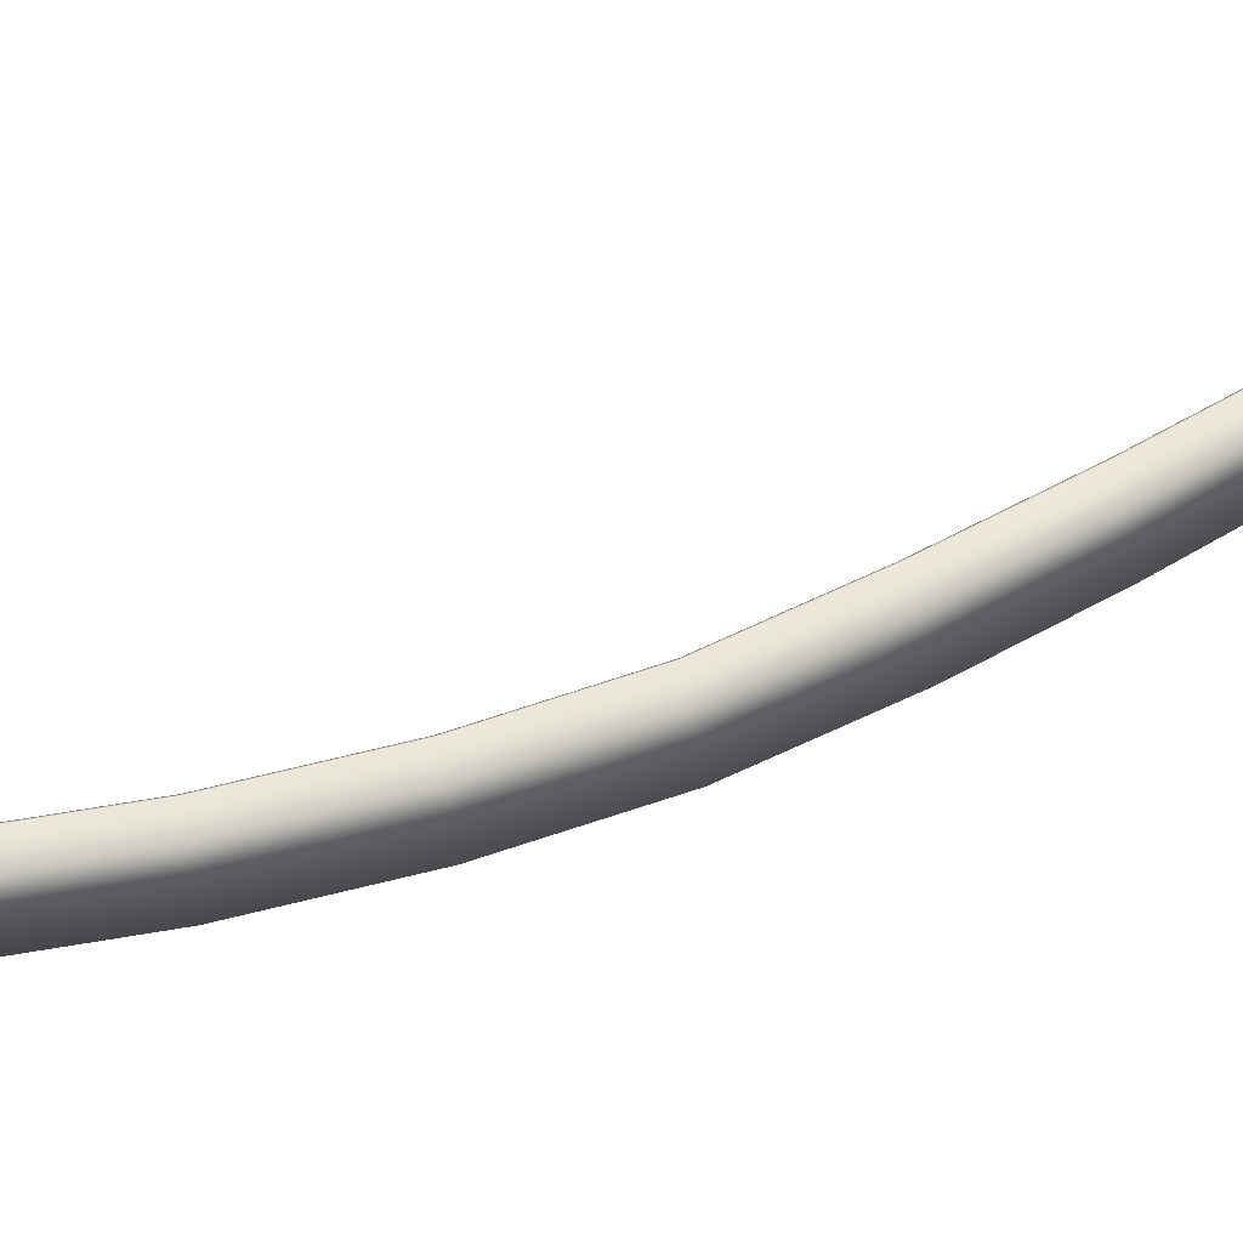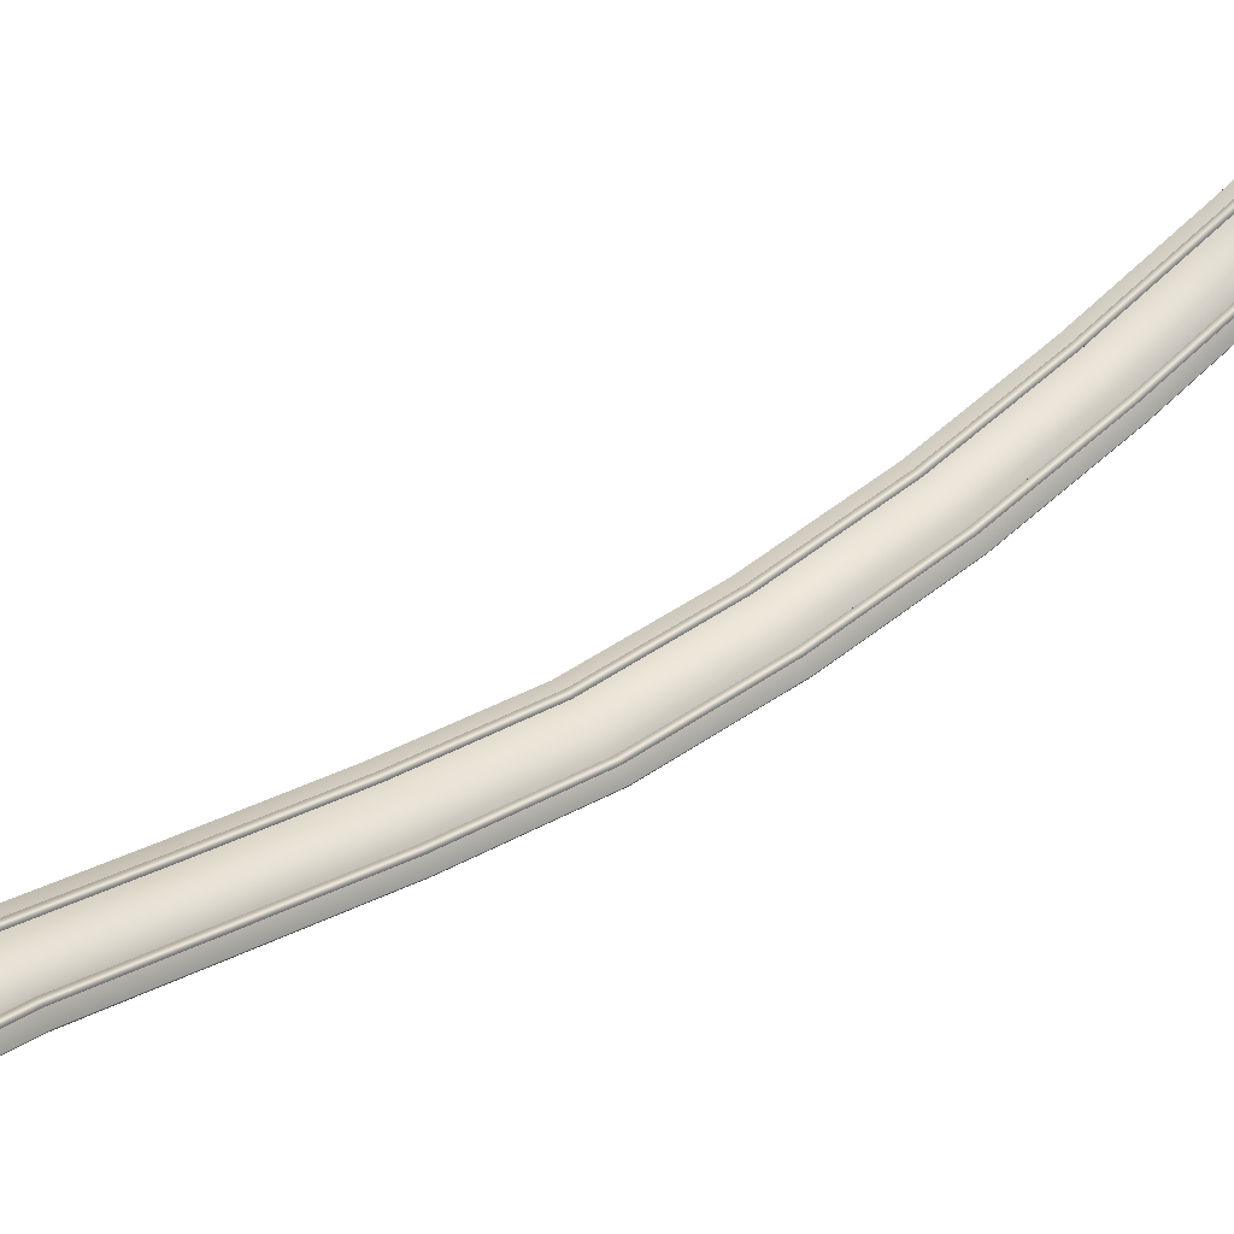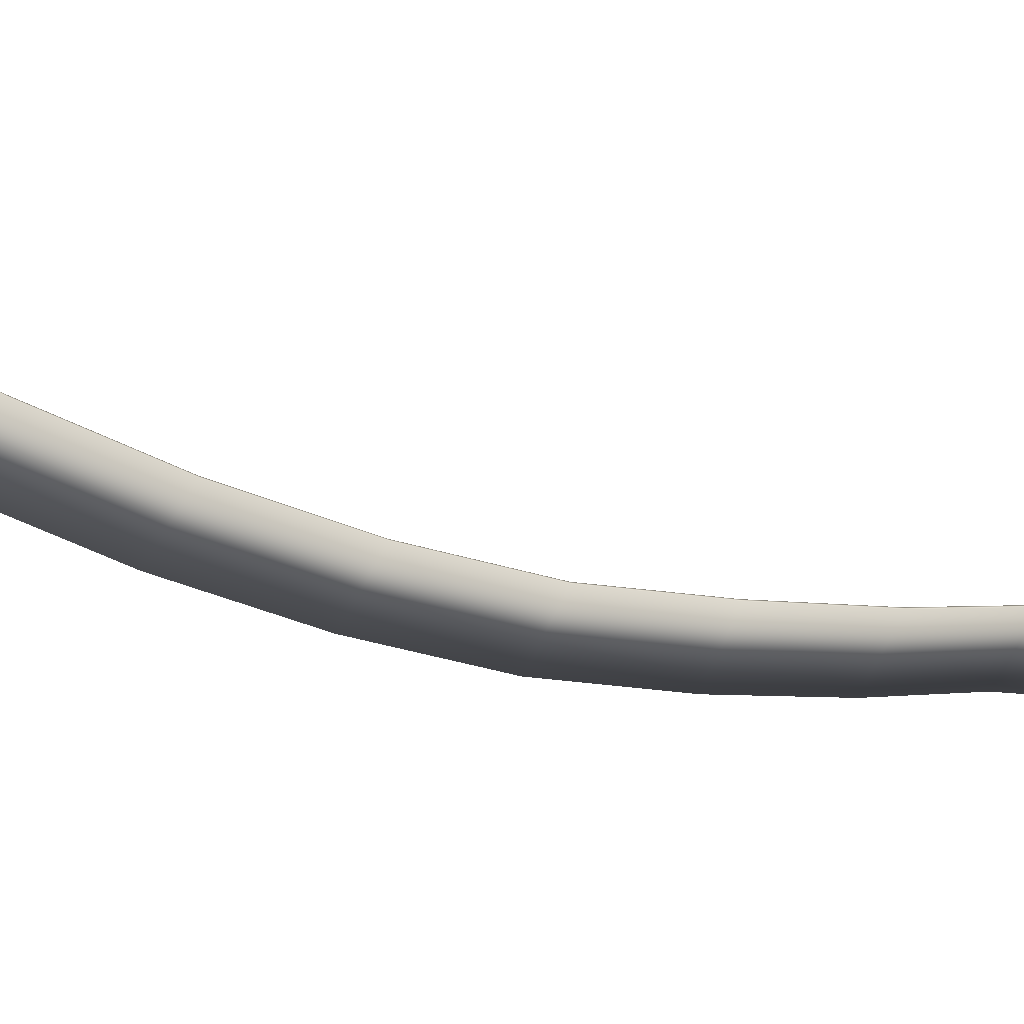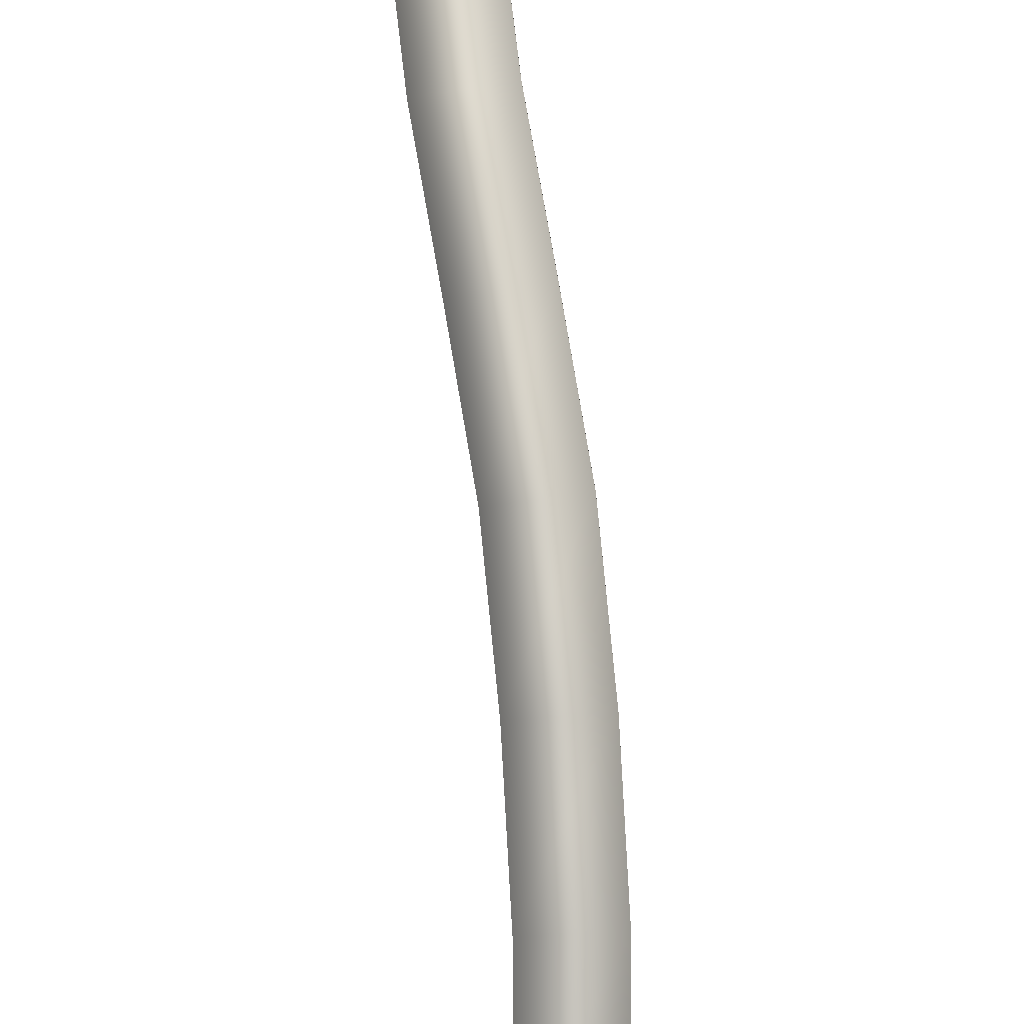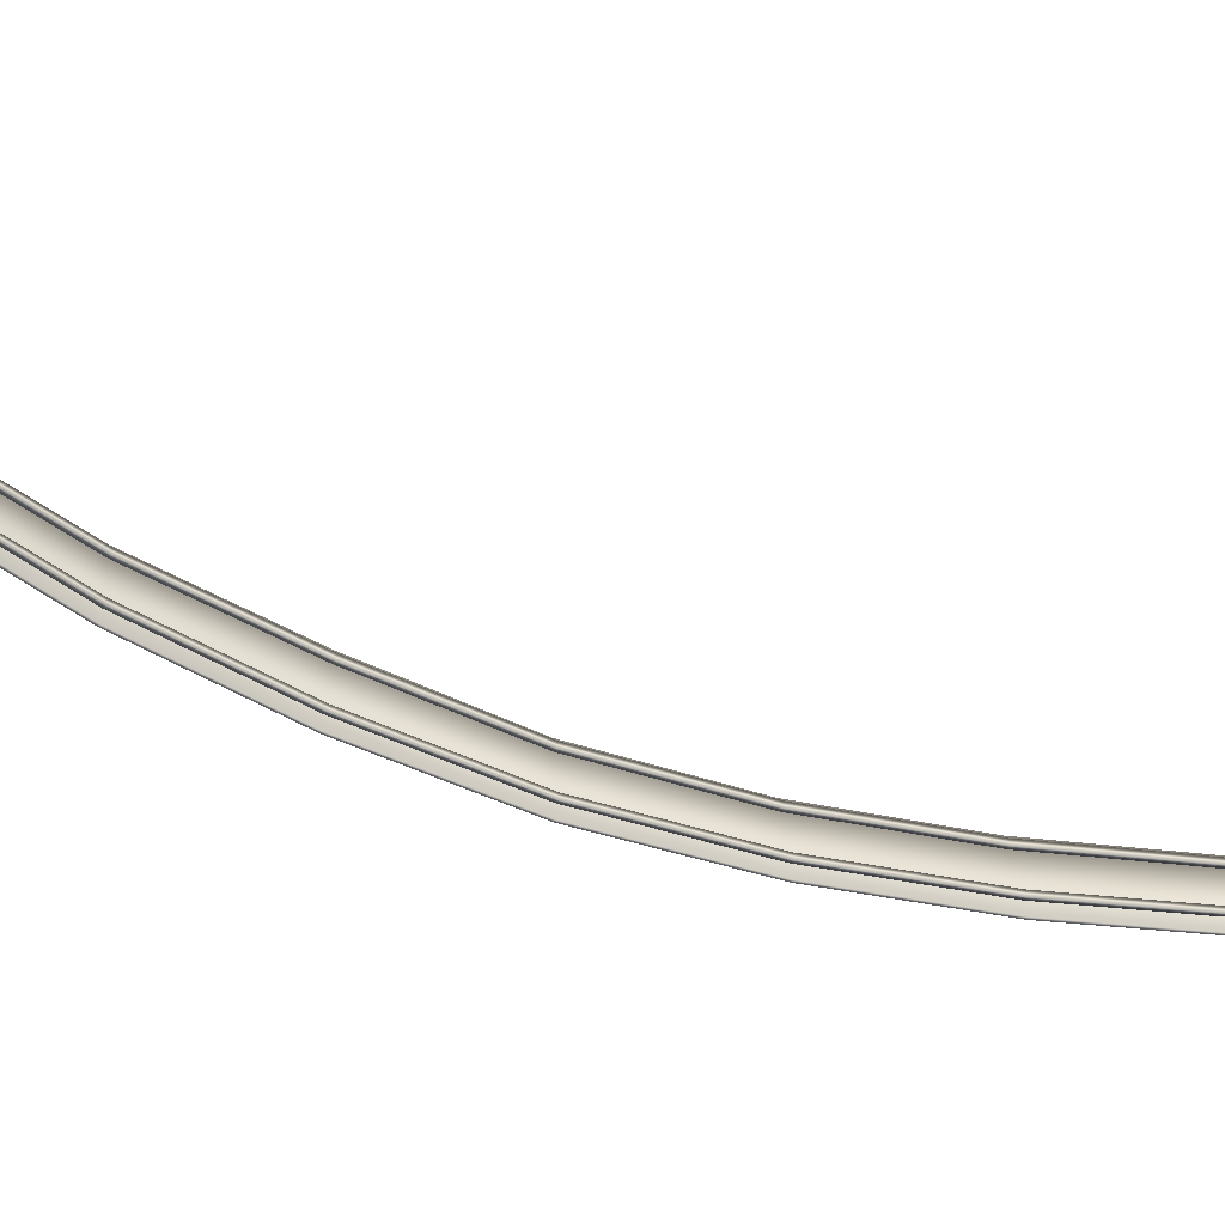
<metadata>
{"format":"obj","ext":"obj","renderer":"f3d","projection":"perspective","resolution":1024,"background":"white","views":[{"elev":-65.6,"azim":-82.7,"up":"+Y"},{"elev":72.0,"azim":50.6,"up":"+Y"},{"elev":-62.1,"azim":-118.8,"up":"+Y"},{"elev":-74.2,"azim":3.9,"up":"+Y"},{"elev":35.5,"azim":84.3,"up":"+Y"}]}
</metadata>
<code>
g ain1rails1N Ext
v -2893 -23.79 3288
v -2878 -23.96 3287
v -2897 -27.17 2984
v -2897 -27.17 2984
v -2912 -26.98 2985
v -2893 -23.79 3288
v -2886 -35.55 3286
v -2905 -38.8 2986
v -2905 -38.8 2986
v -2912 -26.98 2985
v -2905 -38.8 2986
v -2995 -23.79 3296
v -2980 -23.96 3295
v -2999 -27.05 2989
v -2999 -27.05 2989
v -3014 -26.86 2989
v -2995 -23.79 3296
v -2988 -35.55 3294
v -3006 -38.68 2991
v -3006 -38.68 2991
v -2999 -27.05 2989
v -3014 -26.86 2989
v -3006 -38.68 2991
v -2912 -26.98 2985
v -2897 -27.17 2984
v -2903 -99.74 2706
v -2918 -99.56 2706
v -2912 -26.98 2985
v -2905 -38.8 2986
v -2911 -110.7 2711
v -2911 -110.7 2711
v -2903 -99.74 2706
v -2905 -38.8 2986
v -2911 -110.7 2711
v -3014 -26.86 2989
v -2999 -27.05 2989
v -3005 -99.56 2706
v -3005 -99.56 2706
v -3021 -99.38 2706
v -3014 -26.86 2989
v -3006 -38.68 2991
v -3013 -110.5 2710
v -3013 -110.5 2710
v -3005 -99.56 2706
v -3006 -38.68 2991
v -3013 -110.5 2710
v -2918 -99.56 2706
v -2903 -99.74 2706
v -2896 -264 2461
v -2911 -263.9 2460
v -2903 -99.74 2706
v -2911 -110.7 2711
v -2904 -272.9 2468
v -2904 -272.9 2468
v -2903 -99.74 2706
v -2911 -110.7 2711
v -2911 -263.9 2460
v -2904 -272.9 2468
v -3021 -99.38 2706
v -3005 -99.56 2706
v -2998 -264 2455
v -2998 -264 2455
v -3013 -263.9 2454
v -3005 -99.56 2706
v -3013 -110.5 2710
v -3006 -272.9 2462
v -3006 -272.9 2462
v -2998 -264 2455
v -3005 -99.56 2706
v -3013 -110.5 2710
v -3013 -263.9 2454
v -3006 -272.9 2462
v -3013 -110.5 2710
v -2911 -263.9 2460
v -2896 -264 2461
v -2878 -450.2 2226
v -2878 -450.2 2226
v -2892 -450.1 2225
v -2886 -460.2 2232
v -2886 -460.2 2232
v -2896 -264 2461
v -2886 -460.2 2232
v -3013 -263.9 2454
v -2998 -264 2455
v -2980 -450.3 2217
v -2980 -450.3 2217
v -2995 -450.2 2216
v -2998 -264 2455
v -3006 -272.9 2462
v -2987 -460.2 2223
v -2987 -460.2 2223
v -2998 -264 2455
v -2987 -460.2 2223
v -2892 -450.1 2225
v -2878 -450.2 2226
v -2844 -598.1 1974
v -2844 -598.1 1974
v -2858 -598 1972
v -2886 -460.2 2232
v -2852 -608.5 1978
v -2852 -608.5 1978
v -2878 -450.2 2226
v -2886 -460.2 2232
v -2852 -608.5 1978
v -2995 -450.2 2216
v -2980 -450.3 2217
v -2945 -598.1 1959
v -2945 -598.1 1959
v -2960 -598 1957
v -2987 -460.2 2223
v -2953 -608.4 1963
v -2953 -608.4 1963
v -2980 -450.3 2217
v -2987 -460.2 2223
v -2953 -608.4 1963
v -2858 -598 1972
v -2844 -598.1 1974
v -2812 -725.6 1704
v -2812 -725.6 1704
v -2827 -725.4 1703
v -2852 -608.5 1978
v -2820 -736.3 1708
v -2820 -736.3 1708
v -2844 -598.1 1974
v -2852 -608.5 1978
v -2820 -736.3 1708
v -2960 -598 1957
v -2945 -598.1 1959
v -2914 -725.5 1697
v -2914 -725.5 1697
v -2929 -725.3 1696
v -2953 -608.4 1963
v -2922 -736.2 1701
v -2922 -736.2 1701
v -2945 -598.1 1959
v -2953 -608.4 1963
v -2922 -736.2 1701
v -2827 -725.4 1703
v -2812 -725.6 1704
v -2801 -829.3 1422
v -2816 -829.1 1422
v -2820 -736.3 1708
v -2809 -840.4 1425
v -2809 -840.4 1425
v -2812 -725.6 1704
v -2820 -736.3 1708
v -2816 -829.1 1422
v -2809 -840.4 1425
v -2929 -725.3 1696
v -2914 -725.5 1697
v -2903 -829.3 1421
v -2919 -829.1 1420
v -2914 -725.5 1697
v -2922 -736.2 1701
v -2911 -840.3 1424
v -2911 -840.3 1424
v -2914 -725.5 1697
v -2922 -736.2 1701
v -2919 -829.1 1420
v -2911 -840.3 1424
v -2816 -829.1 1422
v -2801 -829.3 1422
v -2804 -911.1 1133
v -2818 -911 1134
v -2816 -829.1 1422
v -2809 -840.4 1425
v -2811 -922.4 1137
v -2811 -922.4 1137
v -2809 -840.4 1425
v -2811 -922.4 1137
v -2919 -829.1 1420
v -2903 -829.3 1421
v -2906 -911.1 1137
v -2921 -910.9 1137
v -2919 -829.1 1420
v -2911 -840.3 1424
v -2913 -922.4 1140
v -2913 -922.4 1140
v -2906 -911.1 1137
v -2911 -840.3 1424
v -2913 -922.4 1140
v -2818 -911 1134
v -2804 -911.1 1133
v -2823 -979 841.6
v -2823 -979 841.6
v -2838 -978.8 842.9
v -2818 -911 1134
v -2811 -922.4 1137
v -2831 -990.4 844.5
v -2831 -990.4 844.5
v -2823 -979 841.6
v -2838 -978.8 842.9
v -2831 -990.4 844.5
v -2921 -910.9 1137
v -2906 -911.1 1137
v -2925 -979 850.6
v -2925 -979 850.6
v -2940 -978.8 851.9
v -2921 -910.9 1137
v -2913 -922.4 1140
v -2932 -990.4 853.5
v -2932 -990.4 853.5
v -2925 -979 850.6
v -2940 -978.8 851.9
v -2932 -990.4 853.5
v -2838 -978.8 842.9
v -2823 -979 841.6
v -2847 -1010 553.9
v -2847 -1010 553.9
v -2861 -1010 554.8
v -2831 -990.4 844.5
v -2854 -1022 554.3
v -2854 -1022 554.3
v -2861 -1010 554.8
v -2854 -1022 554.3
v -2940 -978.8 851.9
v -2925 -979 850.6
v -2949 -1010 559.8
v -2949 -1010 559.8
v -2964 -1010 560.7
v -2932 -990.4 853.5
v -2956 -1022 560.2
v -2956 -1022 560.2
v -2964 -1010 560.7
v -2956 -1022 560.2
v -2861 -1010 554.8
v -2847 -1010 553.9
v -2859 -971.3 263.2
v -2859 -971.3 263.2
v -2874 -971.1 263.8
v -2861 -1010 554.8
v -2854 -1022 554.3
v -2867 -982.6 261
v -2859 -971.3 263.2
v -2874 -971.1 263.8
v -2867 -982.6 261
v -2964 -1010 560.7
v -2949 -1010 559.8
v -2962 -971.3 266.9
v -2962 -971.3 266.9
v -2977 -971.1 267.4
v -2964 -1010 560.7
v -2956 -1022 560.2
v -2969 -982.6 264.6
v -2962 -971.3 266.9
v -2977 -971.1 267.4
v -2977 -971.1 267.4
v -2969 -982.6 264.6
v -2874 -971.1 263.8
v -2859 -971.3 263.2
v -2870 -909.4 -31.9
v -2870 -909.4 -31.9
v -2885 -909.2 -31.18
v -2874 -971.1 263.8
v -2867 -982.6 261
v -2878 -920.8 -33.59
v -2870 -909.4 -31.9
v -2885 -909.2 -31.18
v -2878 -920.8 -33.59
v -2977 -971.1 267.4
v -2962 -971.3 266.9
v -2973 -909.4 -27.13
v -2973 -909.4 -27.13
v -2988 -909.2 -26.4
v -2977 -971.1 267.4
v -2969 -982.6 264.6
v -2980 -920.8 -28.84
v -2973 -909.4 -27.13
v -2988 -909.2 -26.4
v -2988 -909.2 -26.4
v -2980 -920.8 -28.84
v -2893 -23.79 3288
v -2886 -35.55 3286
v -2878 -23.96 3287
v -2988 -35.55 3294
v -2980 -23.96 3295
v -2995 -23.79 3296
f 74 75 76
f 77 78 74
f 58 74 78
f 57 58 52
f 51 52 53
f 75 54 79
f 78 82 54
f 54 49 55
f 80 76 81
f 48 49 47
f 50 47 49
f 47 50 56
f 139 140 138
f 141 138 140
f 138 141 146
f 139 142 143
f 144 140 145
f 147 148 142
f 149 152 158
f 152 149 151
f 150 151 149
f 156 151 157
f 174 175 173
f 175 174 180
f 181 180 174
f 171 172 173
f 172 176 177
f 178 179 172
f 120 126 121
f 119 120 116
f 125 116 120
f 116 117 118
f 117 121 122
f 123 118 124
f 127 128 129
f 130 131 127
f 136 127 131
f 128 132 133
f 131 137 132
f 134 129 135
f 227 233 234
f 233 227 232
f 226 227 228
f 235 236 232
f 232 231 230
f 229 230 231
f 15 16 17
f 22 18 17
f 18 22 23
f 13 18 19
f 20 21 13
f 12 13 14
f 24 25 26
f 25 29 30
f 31 32 25
f 34 33 27
f 28 27 33
f 27 28 26
f 35 36 37
f 36 41 42
f 43 44 36
f 46 45 39
f 40 39 45
f 39 40 38
f 59 60 61
f 62 63 59
f 70 59 63
f 64 65 66
f 67 68 69
f 71 72 73
f 86 87 83
f 72 83 87
f 83 84 85
f 91 85 92
f 87 93 89
f 88 89 90
f 94 95 96
f 97 98 94
f 103 94 98
f 95 99 100
f 98 104 99
f 101 96 102
f 105 106 107
f 108 109 105
f 114 105 109
f 106 110 111
f 109 115 110
f 112 107 113
f 153 154 155
f 159 160 154
f 161 162 163
f 168 163 162
f 162 166 167
f 170 169 164
f 165 164 169
f 164 165 163
f 182 183 184
f 183 188 189
f 192 188 187
f 188 192 193
f 185 186 187
f 190 191 183
f 194 195 196
f 195 200 201
f 204 200 199
f 200 204 205
f 197 198 199
f 202 203 195
f 206 207 208
f 209 210 206
f 213 209 207
f 207 211 212
f 214 211 206
f 211 214 215
f 216 217 218
f 219 220 216
f 223 219 217
f 217 221 222
f 224 221 216
f 221 224 225
f 237 238 239
f 244 238 243
f 238 244 245
f 243 242 246
f 240 241 242
f 247 248 243
f 249 250 251
f 256 250 255
f 250 256 257
f 258 259 255
f 252 253 254
f 255 254 253
f 260 261 262
f 267 261 266
f 261 267 268
f 266 265 269
f 263 264 265
f 270 271 266
f 272 273 274
f 275 276 277
f 1 2 3
f 2 7 8
f 10 7 6
f 7 10 11
f 4 5 6
f 9 4 2
v -3036 -39.65 2992
v -2856 -36.72 3284
v -2874 -40.01 2985
v -3017 -36.55 3297
v -2856 -41.48 3283
v -2874 -44.79 2986
v -2856 -41.48 3283
v -3017 -41.48 3296
v -3036 -44.6 2993
v -2874 -44.79 2986
v -3017 -41.48 3296
v -3036 -44.6 2993
v -3042 -111.4 2711
v -2874 -40.01 2985
v -2880 -111.9 2711
v -3036 -39.65 2992
v -2874 -44.79 2986
v -2880 -116.4 2713
v -2874 -44.79 2986
v -3036 -44.6 2993
v -3042 -116.1 2713
v -2880 -116.4 2713
v -3036 -44.6 2993
v -3042 -116.1 2713
v -3035 -273.7 2461
v -2880 -111.9 2711
v -2873 -273.8 2470
v -3042 -111.4 2711
v -2880 -116.4 2713
v -2874 -277.5 2474
v -2880 -116.4 2713
v -3042 -116.1 2713
v -3035 -277.5 2464
v -2874 -277.5 2474
v -3042 -116.1 2713
v -3035 -277.5 2464
v -3017 -461.1 2220
v -2873 -273.8 2470
v -2855 -461.1 2235
v -3035 -273.7 2461
v -2874 -277.5 2474
v -2856 -465.2 2238
v -2874 -277.5 2474
v -3035 -277.5 2464
v -3017 -465.3 2223
v -2856 -465.2 2238
v -3035 -277.5 2464
v -3017 -465.3 2223
v -2982 -609.3 1959
v -2855 -461.1 2235
v -2822 -609.5 1983
v -3017 -461.1 2220
v -2856 -465.2 2238
v -2822 -613.7 1986
v -2856 -465.2 2238
v -3017 -465.3 2223
v -2983 -613.7 1962
v -2822 -613.7 1986
v -3017 -465.3 2223
v -2983 -613.7 1962
v -2951 -737.1 1699
v -2822 -609.5 1983
v -2789 -737.4 1710
v -2982 -609.3 1959
v -2822 -613.7 1986
v -2790 -741.8 1712
v -2822 -613.7 1986
v -2983 -613.7 1962
v -2951 -741.7 1701
v -2790 -741.8 1712
v -2983 -613.7 1962
v -2951 -741.7 1701
v -2940 -841.3 1424
v -2789 -737.4 1710
v -2778 -841.5 1426
v -2951 -737.1 1699
v -2790 -741.8 1712
v -2778 -846.1 1428
v -2790 -741.8 1712
v -2951 -741.7 1701
v -2940 -846 1425
v -2778 -846.1 1428
v -2951 -741.7 1701
v -2940 -846 1425
v -2943 -923.4 1141
v -2778 -841.5 1426
v -2781 -923.6 1136
v -2940 -841.3 1424
v -2778 -846.1 1428
v -2781 -928.2 1137
v -2778 -846.1 1428
v -2940 -846 1425
v -2943 -928.2 1142
v -2781 -928.2 1137
v -2940 -846 1425
v -2943 -928.2 1142
v -2962 -991.4 856.3
v -2781 -923.6 1136
v -2800 -991.6 842
v -2943 -923.4 1141
v -2781 -928.2 1137
v -2800 -996.3 842.9
v -2781 -928.2 1137
v -2943 -928.2 1142
v -2962 -996.3 857.3
v -2800 -996.3 842.9
v -2943 -928.2 1142
v -2962 -996.3 857.3
v -2986 -1023 561.9
v -2800 -991.6 842
v -2824 -1023 552.6
v -2962 -991.4 856.3
v -2800 -996.3 842.9
v -2824 -1028 552.5
v -2800 -996.3 842.9
v -2962 -996.3 857.3
v -2986 -1028 561.8
v -2824 -1028 552.5
v -2962 -996.3 857.3
v -2986 -1028 561.8
v -2998 -983.6 265.4
v -2824 -1023 552.6
v -2836 -983.8 259.7
v -2986 -1023 561.9
v -2824 -1028 552.5
v -2836 -988.5 258.6
v -2824 -1028 552.5
v -2986 -1028 561.8
v -2998 -988.5 264.4
v -2836 -988.5 258.6
v -2986 -1028 561.8
v -2998 -988.5 264.4
v -3010 -923.7 -27.64
v -2836 -983.8 259.7
v -2848 -923.8 -35.22
v -2998 -983.6 265.4
v -2836 -988.5 258.6
v -2848 -928.6 -36.06
v -2836 -988.5 258.6
v -2998 -988.5 264.4
v -3010 -928.5 -28.51
v -2848 -928.6 -36.06
v -2998 -988.5 264.4
v -3010 -928.5 -28.51
v -3017 -41.48 3296
v -2856 -36.72 3284
v -3017 -36.55 3297
v -2856 -41.48 3283
f 286 284 285
f 284 286 287
f 295 292 291
f 290 291 292
f 291 290 293
f 300 293 290
f 291 294 295
f 290 301 300
f 324 317 314
f 315 314 317
f 314 315 316
f 319 316 315
f 315 318 319
f 314 325 324
f 331 328 327
f 326 327 328
f 327 326 329
f 336 329 326
f 327 330 331
f 326 337 336
f 343 340 339
f 338 339 340
f 339 338 341
f 348 341 338
f 339 342 343
f 338 349 348
f 372 362 373
f 362 372 365
f 362 363 364
f 363 362 365
f 367 363 366
f 363 367 364
f 384 377 374
f 375 374 377
f 374 375 376
f 379 376 375
f 375 378 379
f 374 385 384
f 396 389 386
f 387 386 389
f 386 387 388
f 391 388 387
f 387 390 391
f 386 397 396
f 403 399 402
f 399 403 400
f 398 399 400
f 399 398 401
f 398 408 401
f 408 398 409
f 288 281 278
f 279 278 281
f 278 279 280
f 283 280 279
f 278 289 288
f 279 282 283
f 346 344 345
f 344 346 347
f 356 358 359
f 358 356 357
f 360 353 350
f 351 350 353
f 350 351 352
f 355 352 351
f 351 354 355
f 350 361 360
f 406 404 405
f 404 406 407
f 420 413 410
f 411 410 413
f 410 411 412
f 415 412 411
f 411 414 415
f 410 421 420
f 418 416 417
f 416 418 419
f 298 296 297
f 296 298 299
f 312 305 302
f 303 302 305
f 302 303 304
f 307 304 303
f 303 306 307
f 302 313 312
f 310 308 309
f 308 310 311
f 322 320 321
f 320 322 323
f 334 332 333
f 332 334 335
f 370 368 369
f 368 370 371
f 382 380 381
f 380 382 383
f 394 392 393
f 392 394 395
f 425 423 422
f 424 422 423

</code>
